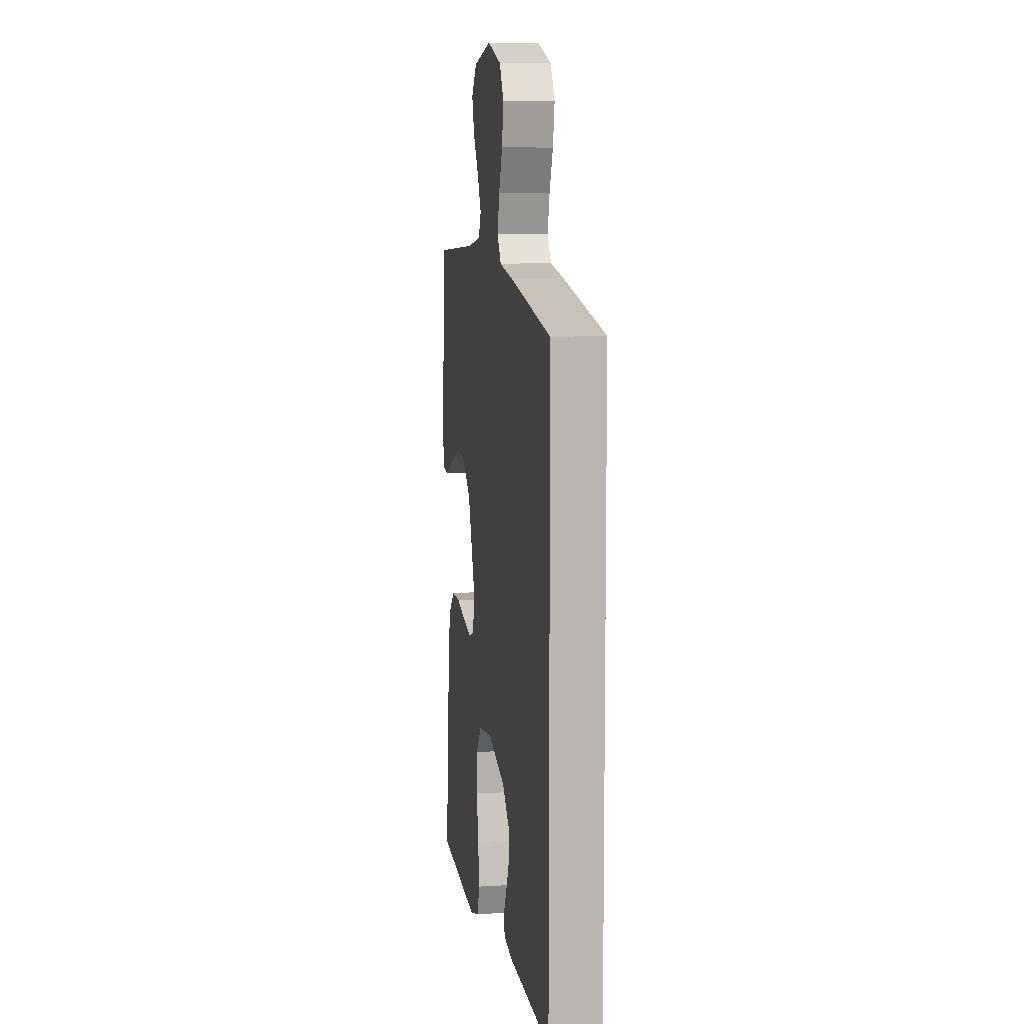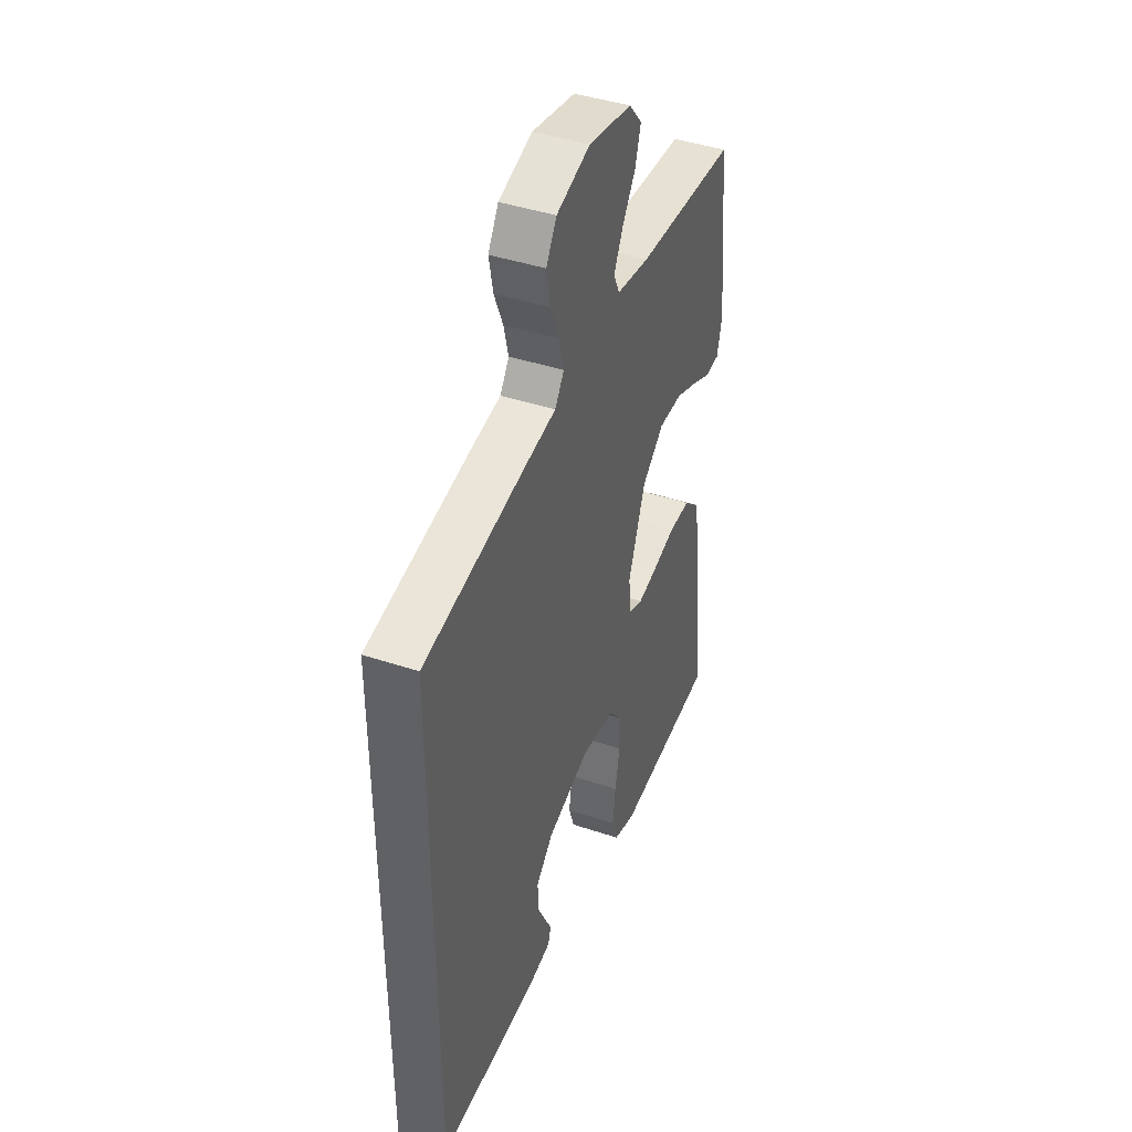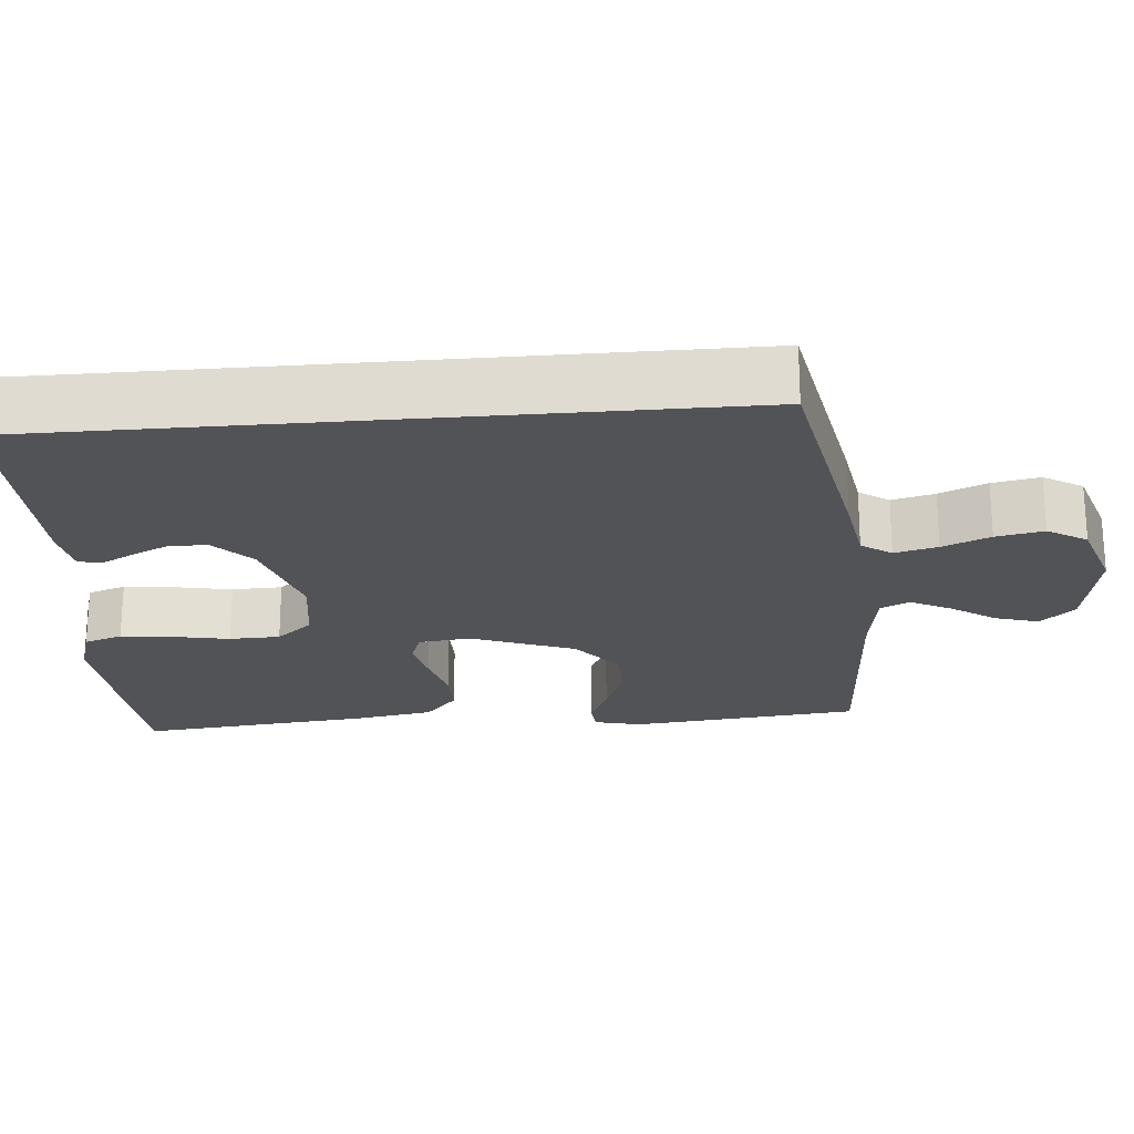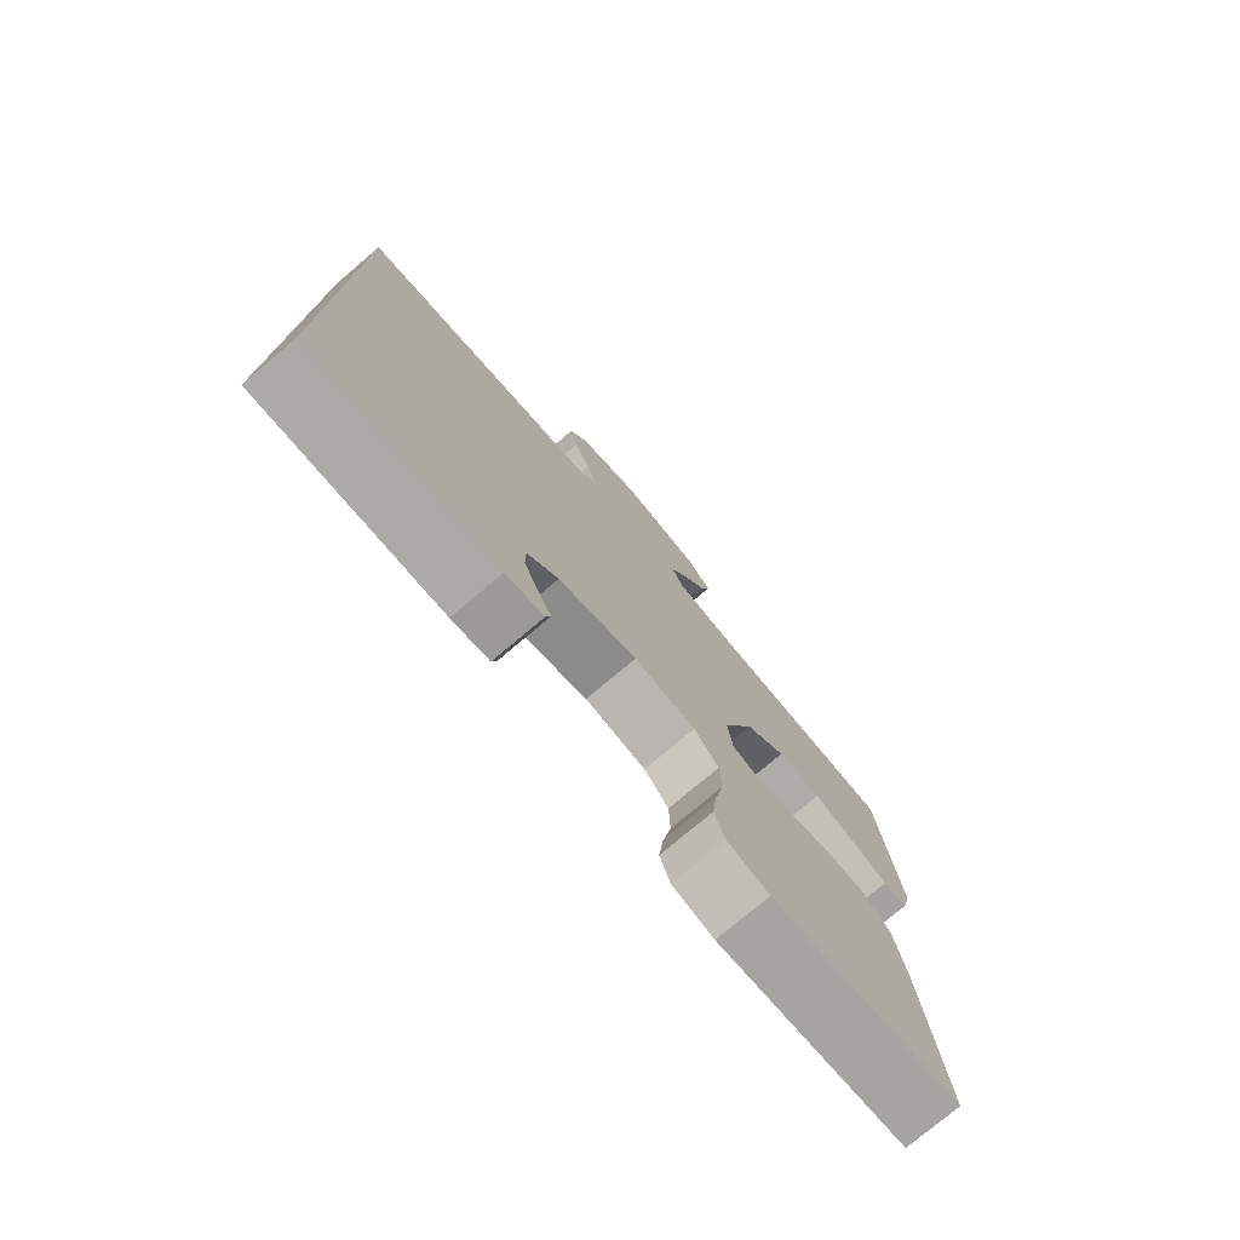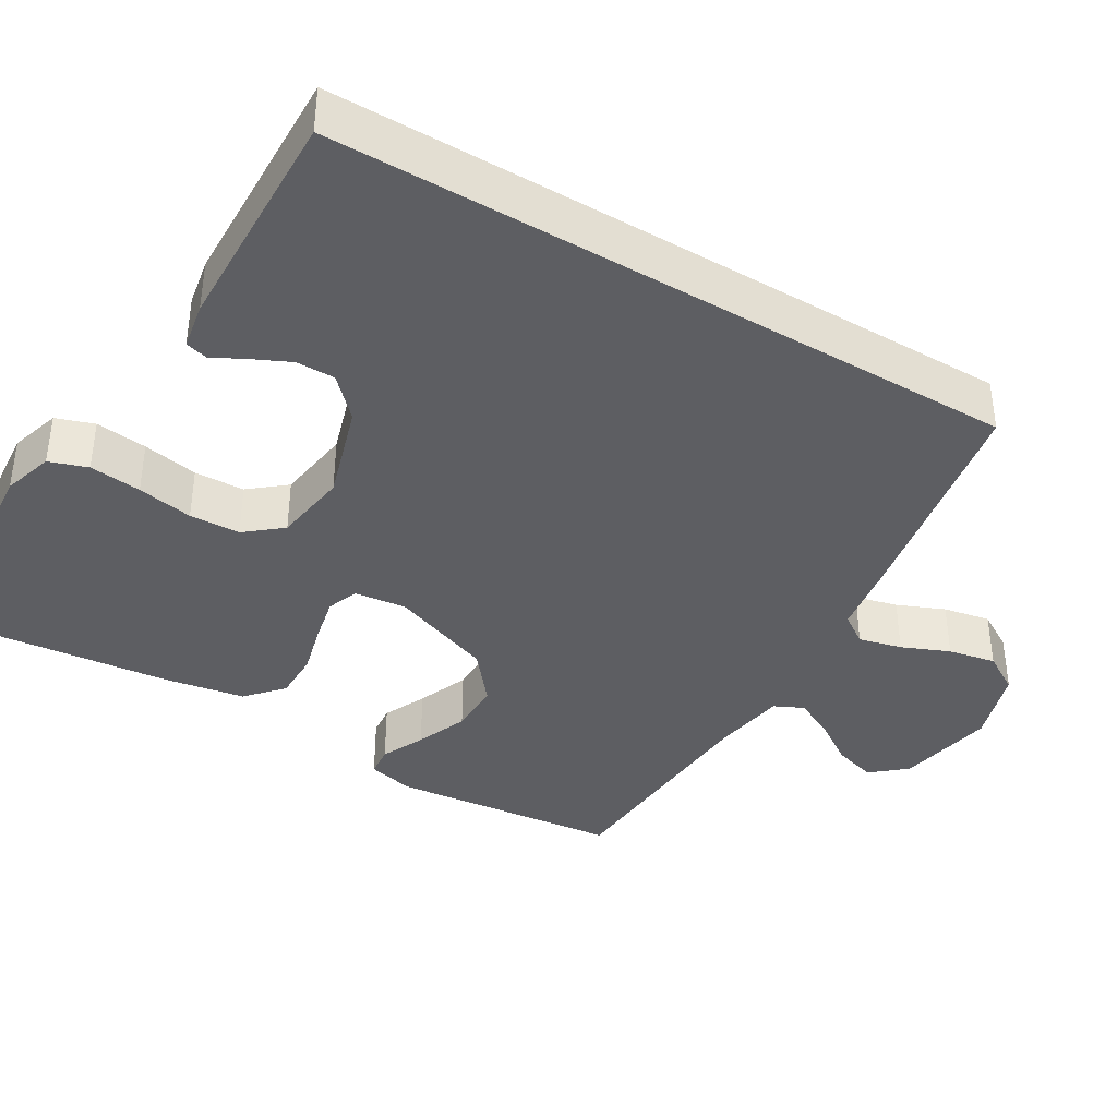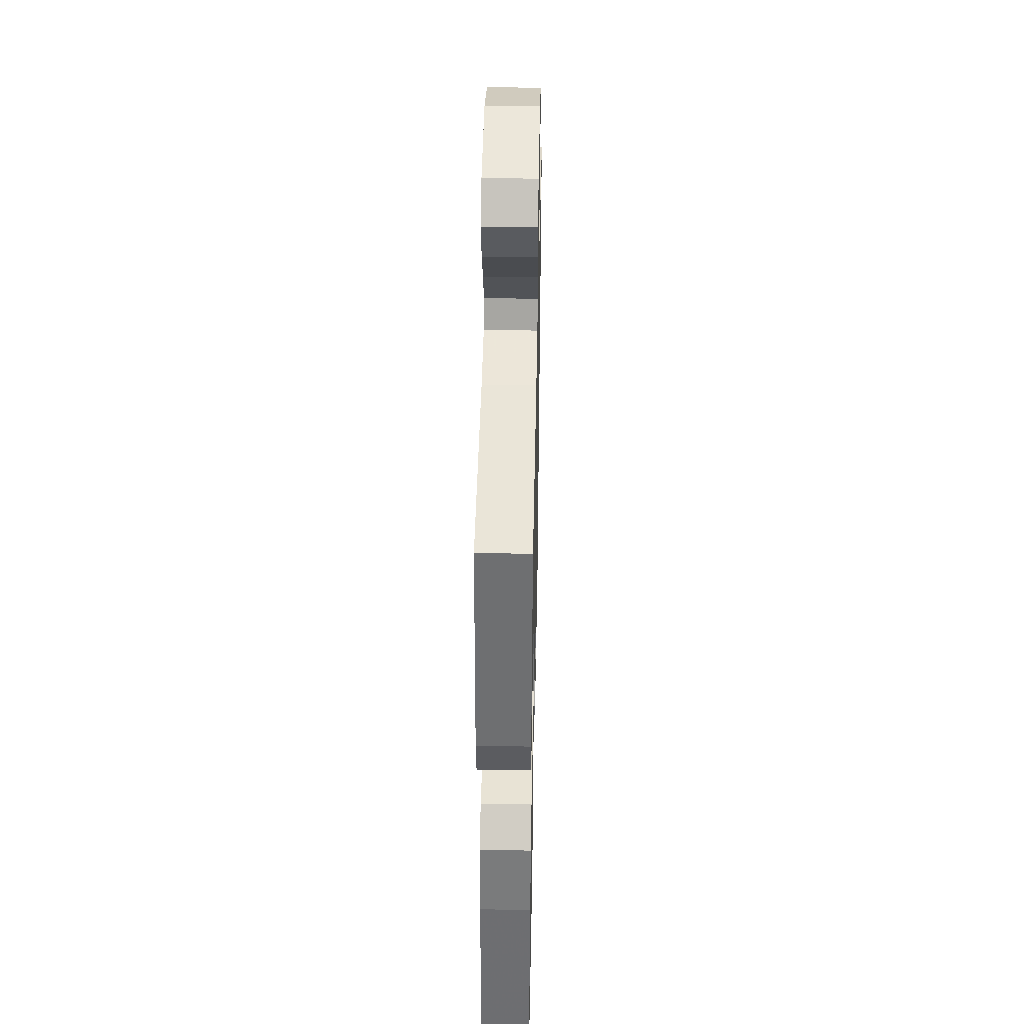
<metadata>
{"format":"obj","ext":"obj","renderer":"f3d","projection":"perspective","resolution":1024,"background":"white","views":[{"elev":8.9,"azim":-99.0,"up":"+Z"},{"elev":42.4,"azim":-68.2,"up":"+Z"},{"elev":-22.4,"azim":-85.0,"up":"+Y"},{"elev":-76.8,"azim":-49.8,"up":"+Z"},{"elev":-38.7,"azim":-120.9,"up":"+Y"},{"elev":41.2,"azim":91.2,"up":"+Z"}]}
</metadata>
<code>
v -0.5 0.07 0.435
v -0.2 0.07 0.49
v -0.106 0.07 0.505
v -0.079 0.07 0.544
v -0.093 0.07 0.6
v -0.119 0.07 0.662
v -0.131 0.07 0.724
v -0.1 0.07 0.775
v 0 0.07 0.807
v 0.129 0.07 0.783
v 0.168 0.07 0.738
v 0.151 0.07 0.682
v 0.112 0.07 0.624
v 0.085 0.07 0.571
v 0.103 0.07 0.533
v 0.2 0.07 0.518
v 0.5 0.07 0.5
v 0.531 0.07 0.2
v 0.516 0.07 0.139
v 0.476 0.07 0.135
v 0.419 0.07 0.161
v 0.351 0.07 0.188
v 0.281 0.07 0.188
v 0.216 0.07 0.135
v 0.165 0.07 0
v 0.173 0.07 -0.068
v 0.214 0.07 -0.083
v 0.274 0.07 -0.07
v 0.342 0.07 -0.052
v 0.405 0.07 -0.052
v 0.452 0.07 -0.094
v 0.47 0.07 -0.2
v 0.5 0.07 -0.5
v 0.2 0.07 -0.525
v 0.134 0.07 -0.505
v 0.117 0.07 -0.455
v 0.125 0.07 -0.387
v 0.139 0.07 -0.314
v 0.137 0.07 -0.248
v 0.098 0.07 -0.201
v 0 0.07 -0.187
v -0.126 0.07 -0.226
v -0.176 0.07 -0.274
v -0.176 0.07 -0.325
v -0.153 0.07 -0.374
v -0.131 0.07 -0.416
v -0.139 0.07 -0.445
v -0.2 0.07 -0.456
v -0.5 0.07 -0.464
v -0.5 0 0.435
v -0.2 0 0.49
v -0.106 0 0.505
v -0.079 0 0.544
v -0.093 0 0.6
v -0.119 0 0.662
v -0.131 0 0.724
v -0.1 0 0.775
v 0 0 0.807
v 0.129 0 0.783
v 0.168 0 0.738
v 0.151 0 0.682
v 0.112 0 0.624
v 0.085 0 0.571
v 0.103 0 0.533
v 0.2 0 0.518
v 0.5 0 0.5
v 0.531 0 0.2
v 0.516 0 0.139
v 0.476 0 0.135
v 0.419 0 0.161
v 0.351 0 0.188
v 0.281 0 0.188
v 0.216 0 0.135
v 0.165 0 0
v 0.173 0 -0.068
v 0.214 0 -0.083
v 0.274 0 -0.07
v 0.342 0 -0.052
v 0.405 0 -0.052
v 0.452 0 -0.094
v 0.47 0 -0.2
v 0.5 0 -0.5
v 0.2 0 -0.525
v 0.134 0 -0.505
v 0.117 0 -0.455
v 0.125 0 -0.387
v 0.139 0 -0.314
v 0.137 0 -0.248
v 0.098 0 -0.201
v 0 0 -0.187
v -0.126 0 -0.226
v -0.176 0 -0.274
v -0.176 0 -0.325
v -0.153 0 -0.374
v -0.131 0 -0.416
v -0.139 0 -0.445
v -0.2 0 -0.456
v -0.5 0 -0.464
f 45 46 47 48
f 44 45 48 49
f 43 44 49 1
f 35 36 37 38
f 33 34 35 38
f 33 38 39
f 32 33 39 40
f 28 29 30 31
f 27 28 31 32
f 26 27 32 40
f 18 19 20 21
f 16 17 18 21
f 15 16 21 22
f 10 11 12 13
f 10 13 14
f 9 10 14
f 8 9 14
f 5 6 7 8
f 4 5 8 14
f 3 4 14 15
f 42 43 1 2
f 41 42 2 3
f 25 26 40 41
f 24 25 41 3
f 23 24 3 15
f 15 22 23
f 97 96 95 94
f 98 97 94 93
f 50 98 93 92
f 87 86 85 84
f 87 84 83 82
f 88 87 82
f 89 88 82 81
f 80 79 78 77
f 81 80 77 76
f 89 81 76 75
f 70 69 68 67
f 70 67 66 65
f 71 70 65 64
f 62 61 60 59
f 63 62 59
f 63 59 58
f 63 58 57
f 57 56 55 54
f 63 57 54 53
f 64 63 53 52
f 51 50 92 91
f 52 51 91 90
f 90 89 75 74
f 52 90 74 73
f 64 52 73 72
f 72 71 64
f 1 50 51 2
f 2 51 52 3
f 3 52 53 4
f 4 53 54 5
f 5 54 55 6
f 6 55 56 7
f 7 56 57 8
f 8 57 58 9
f 9 58 59 10
f 10 59 60 11
f 11 60 61 12
f 12 61 62 13
f 13 62 63 14
f 14 63 64 15
f 15 64 65 16
f 16 65 66 17
f 17 66 67 18
f 18 67 68 19
f 19 68 69 20
f 20 69 70 21
f 21 70 71 22
f 22 71 72 23
f 23 72 73 24
f 24 73 74 25
f 25 74 75 26
f 26 75 76 27
f 27 76 77 28
f 28 77 78 29
f 29 78 79 30
f 30 79 80 31
f 31 80 81 32
f 32 81 82 33
f 33 82 83 34
f 34 83 84 35
f 35 84 85 36
f 36 85 86 37
f 37 86 87 38
f 38 87 88 39
f 39 88 89 40
f 40 89 90 41
f 41 90 91 42
f 42 91 92 43
f 43 92 93 44
f 44 93 94 45
f 45 94 95 46
f 46 95 96 47
f 47 96 97 48
f 48 97 98 49
f 49 98 50 1

</code>
